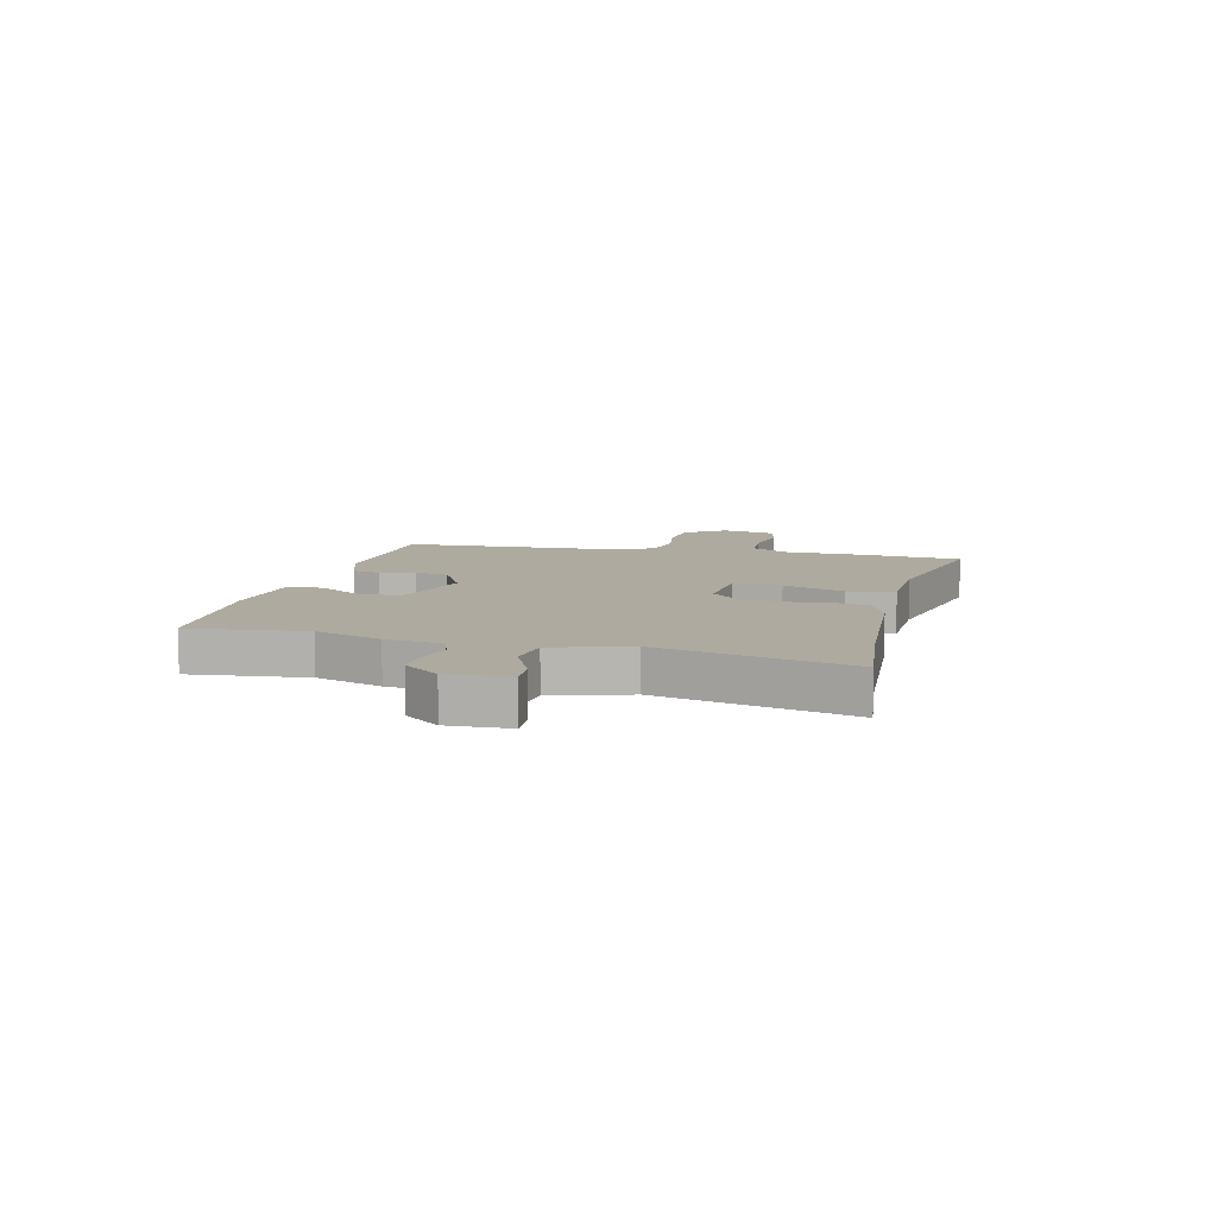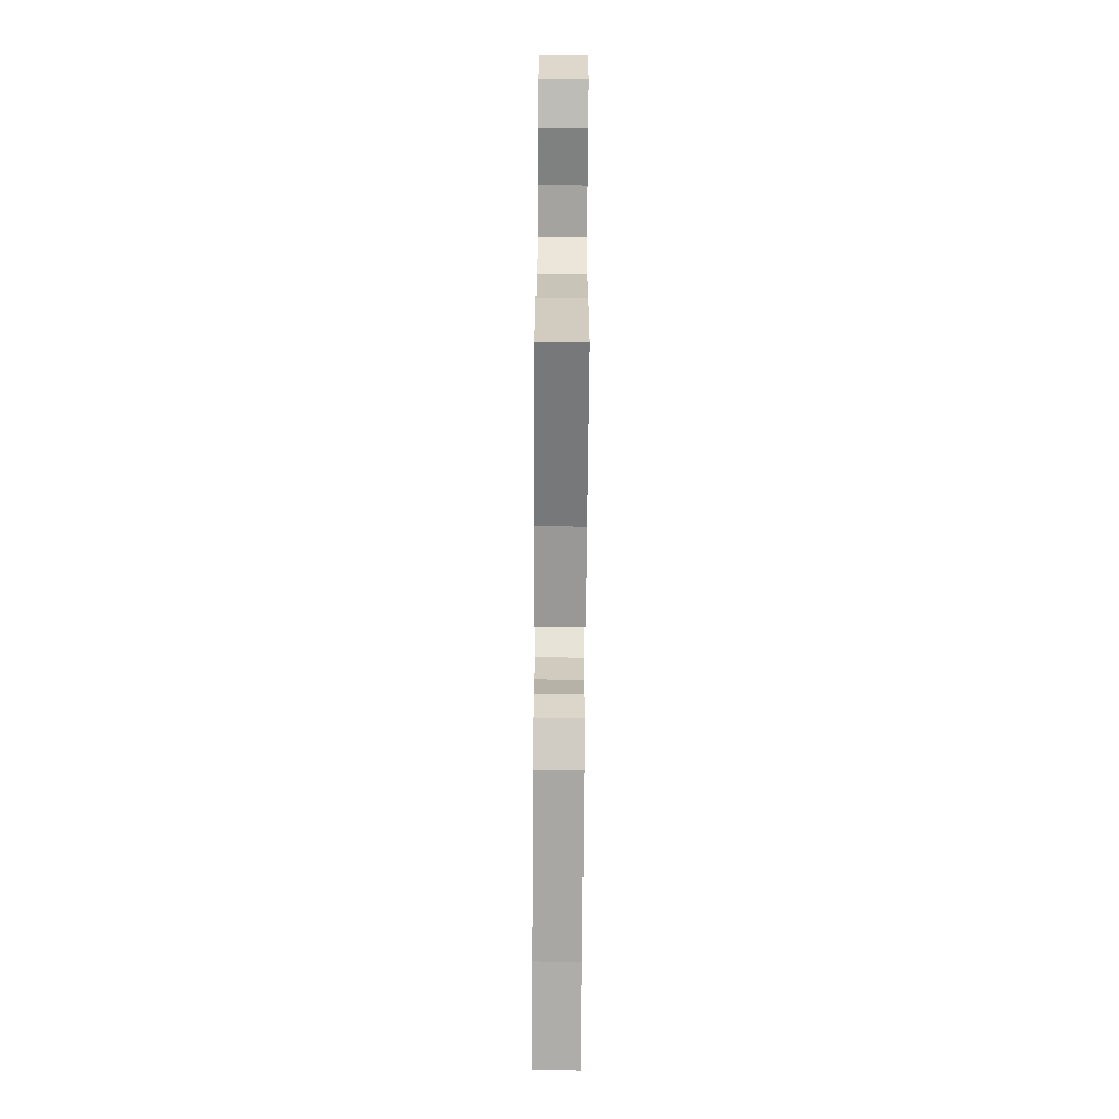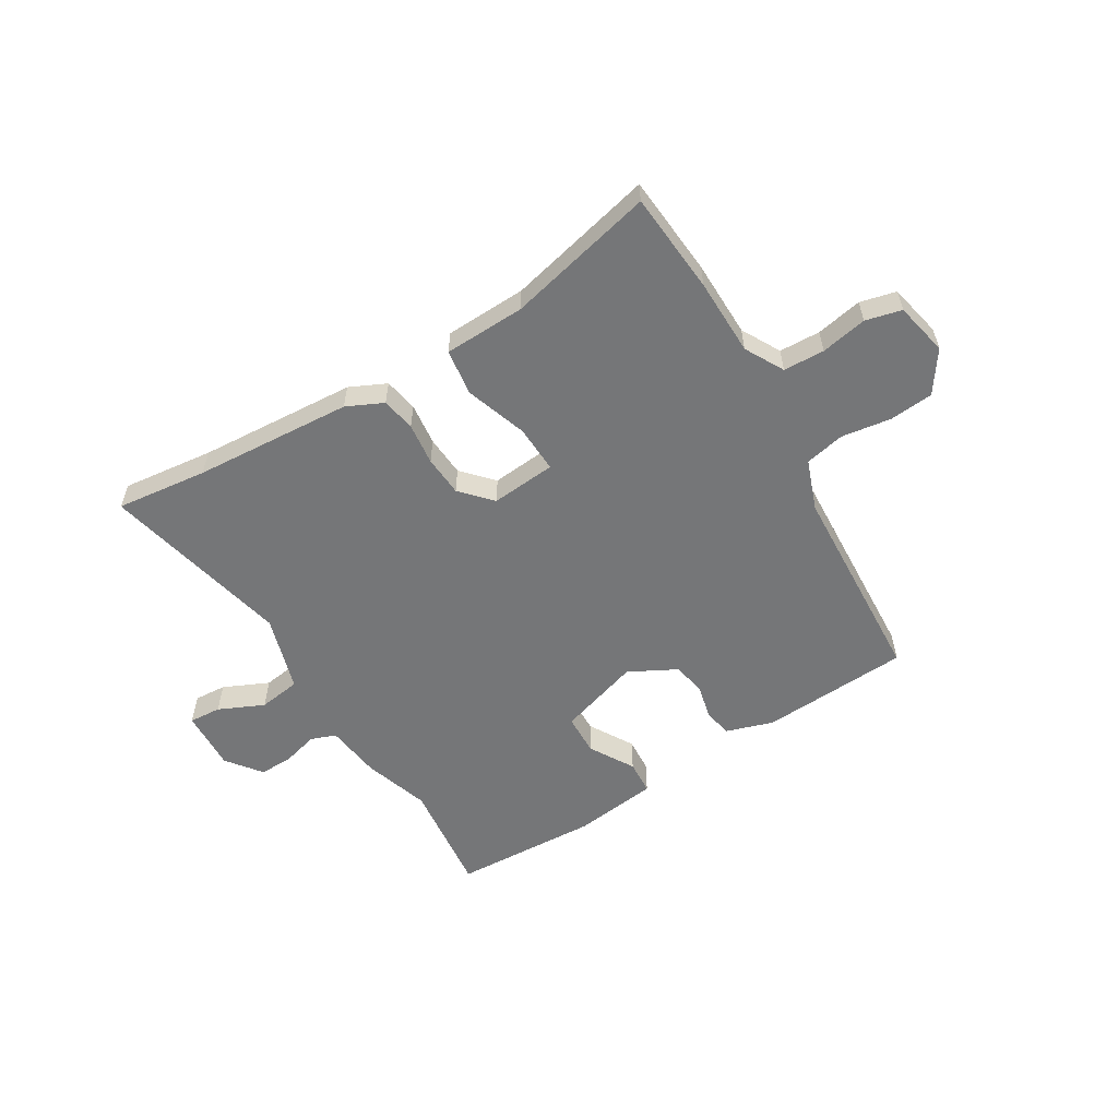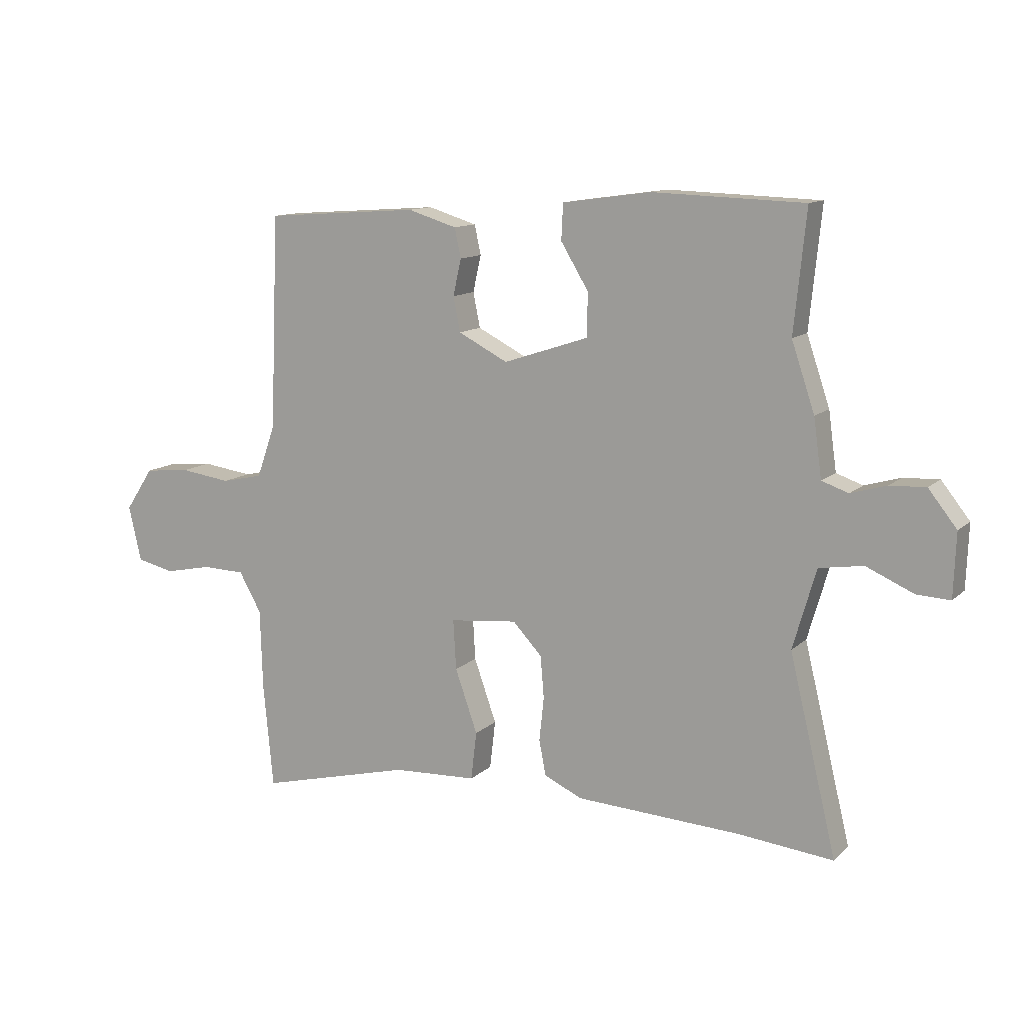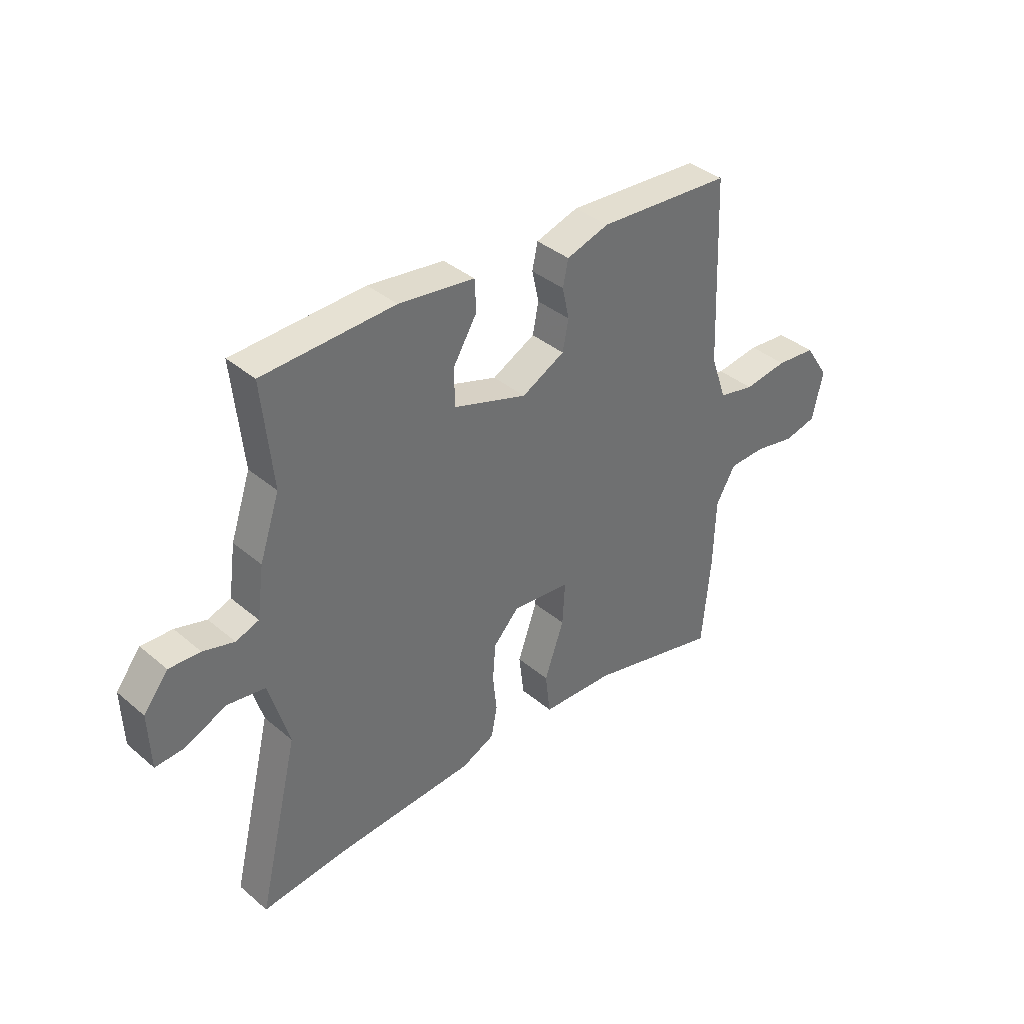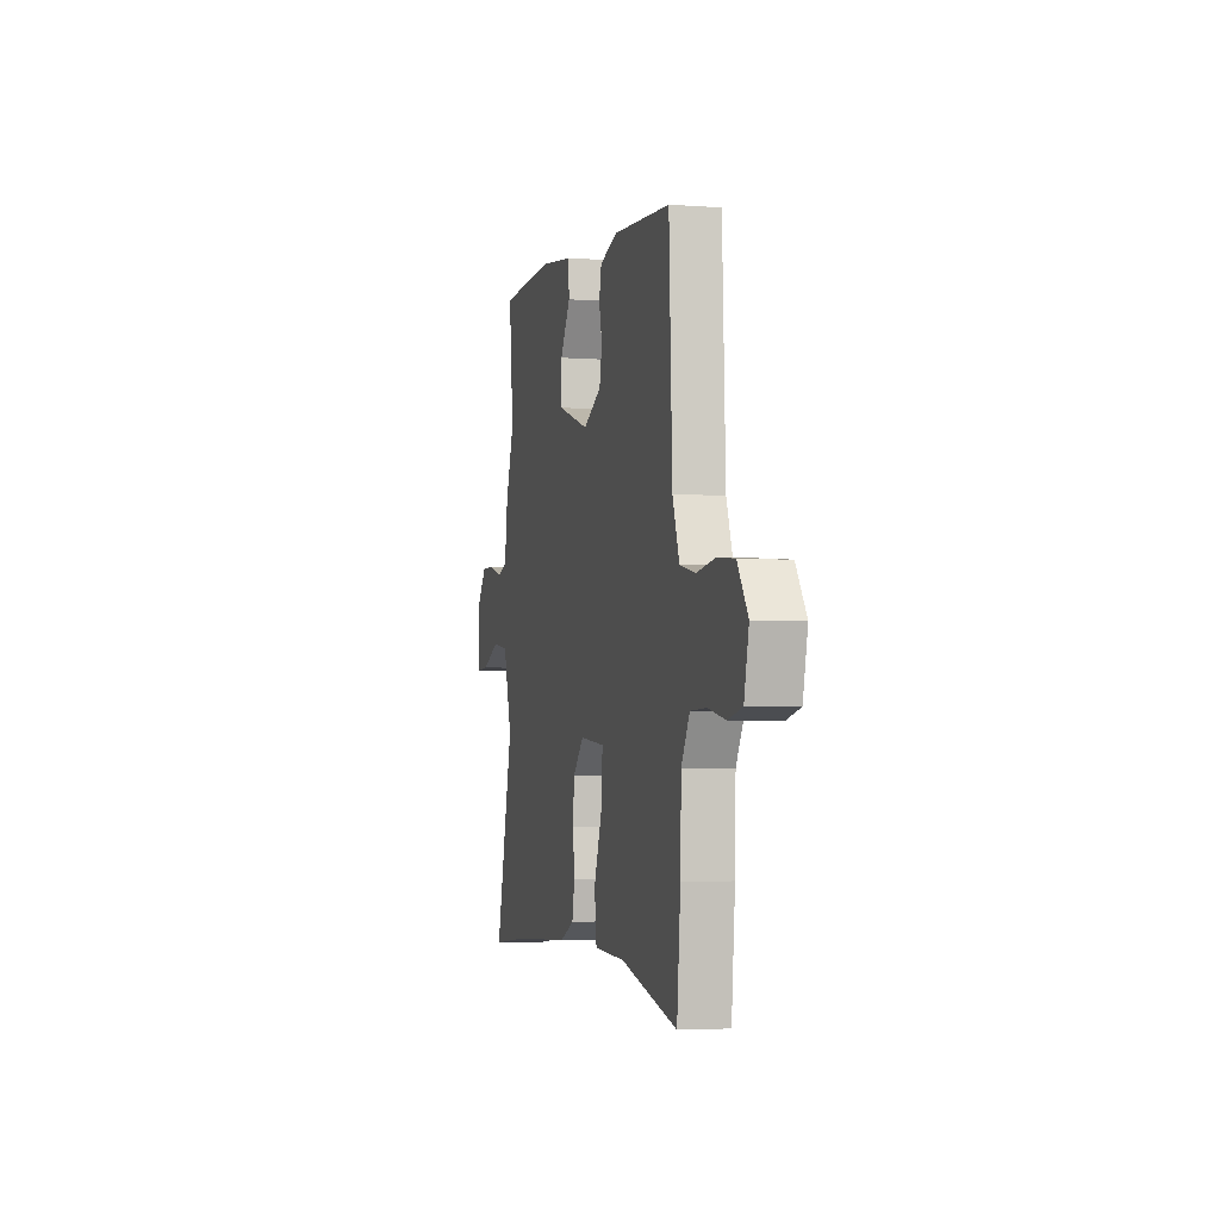
<metadata>
{"format":"obj","ext":"obj","renderer":"f3d","projection":"perspective","resolution":1024,"background":"white","views":[{"elev":9.4,"azim":103.0,"up":"+Y"},{"elev":-71.5,"azim":-90.4,"up":"+Z"},{"elev":-56.8,"azim":-149.6,"up":"+Y"},{"elev":12.0,"azim":27.3,"up":"+Z"},{"elev":38.0,"azim":136.8,"up":"+Z"},{"elev":-3.7,"azim":-104.2,"up":"+Z"}]}
</metadata>
<code>
v -0.463 0.07 0.485
v -0.195 0.07 0.504
v -0.11 0.07 0.478
v -0.099 0.07 0.427
v -0.113 0.07 0.364
v -0.101 0.07 0.304
v -0.015 0.07 0.26
v 0.133 0.07 0.309
v 0.134 0.07 0.384
v 0.086 0.07 0.463
v 0.089 0.07 0.525
v 0.241 0.07 0.546
v 0.504 0.07 0.537
v 0.483 0.07 0.329
v 0.523 0.07 0.211
v 0.537 0.07 0.11
v 0.583 0.07 0.094
v 0.645 0.07 0.112
v 0.707 0.07 0.115
v 0.756 0.07 0.053
v 0.752 0.07 -0.057
v 0.694 0.07 -0.054
v 0.612 0.07 -0.018
v 0.536 0.07 -0.03
v 0.496 0.07 -0.168
v 0.578 0.07 -0.508
v 0.413 0.07 -0.491
v 0.127 0.07 -0.476
v 0.061 0.07 -0.446
v 0.049 0.07 -0.385
v 0.057 0.07 -0.309
v 0.051 0.07 -0.236
v 0 0.07 -0.182
v -0.117 0.07 -0.194
v -0.112 0.07 -0.28
v -0.073 0.07 -0.39
v -0.083 0.07 -0.474
v -0.229 0.07 -0.481
v -0.495 0.07 -0.548
v -0.512 0.07 -0.366
v -0.516 0.07 -0.227
v -0.555 0.07 -0.158
v -0.629 0.07 -0.156
v -0.712 0.07 -0.173
v -0.777 0.07 -0.158
v -0.799 0.07 -0.062
v -0.75 0.07 0.012
v -0.67 0.07 0.02
v -0.582 0.07 0.008
v -0.51 0.07 0.024
v -0.478 0.07 0.115
v -0.463 0 0.485
v -0.195 0 0.504
v -0.11 0 0.478
v -0.099 0 0.427
v -0.113 0 0.364
v -0.101 0 0.304
v -0.015 0 0.26
v 0.133 0 0.309
v 0.134 0 0.384
v 0.086 0 0.463
v 0.089 0 0.525
v 0.241 0 0.546
v 0.504 0 0.537
v 0.483 0 0.329
v 0.523 0 0.211
v 0.537 0 0.11
v 0.583 0 0.094
v 0.645 0 0.112
v 0.707 0 0.115
v 0.756 0 0.053
v 0.752 0 -0.057
v 0.694 0 -0.054
v 0.612 0 -0.018
v 0.536 0 -0.03
v 0.496 0 -0.168
v 0.578 0 -0.508
v 0.413 0 -0.491
v 0.127 0 -0.476
v 0.061 0 -0.446
v 0.049 0 -0.385
v 0.057 0 -0.309
v 0.051 0 -0.236
v 0 0 -0.182
v -0.117 0 -0.194
v -0.112 0 -0.28
v -0.073 0 -0.39
v -0.083 0 -0.474
v -0.229 0 -0.481
v -0.495 0 -0.548
v -0.512 0 -0.366
v -0.516 0 -0.227
v -0.555 0 -0.158
v -0.629 0 -0.156
v -0.712 0 -0.173
v -0.777 0 -0.158
v -0.799 0 -0.062
v -0.75 0 0.012
v -0.67 0 0.02
v -0.582 0 0.008
v -0.51 0 0.024
v -0.478 0 0.115
f 46 47 48 49
f 46 49 50
f 43 44 45 46
f 42 43 46 50
f 41 42 50 51
f 38 39 40 41
f 35 36 37 38
f 34 35 38 41
f 33 34 41 51
f 28 29 30 31
f 27 28 31 32
f 25 26 27 32
f 24 25 32 33
f 20 21 22 23
f 20 23 24
f 17 18 19 20
f 17 20 24 33
f 14 15 16
f 11 12 13 14
f 9 10 11 14
f 8 9 14 16
f 7 8 16
f 2 3 4 5
f 2 5 6
f 1 2 6
f 51 1 6 7
f 17 33 51
f 7 16 17 51
f 100 99 98 97
f 101 100 97
f 97 96 95 94
f 101 97 94 93
f 102 101 93 92
f 92 91 90 89
f 89 88 87 86
f 92 89 86 85
f 102 92 85 84
f 82 81 80 79
f 83 82 79 78
f 83 78 77 76
f 84 83 76 75
f 74 73 72 71
f 75 74 71
f 71 70 69 68
f 84 75 71 68
f 67 66 65
f 65 64 63 62
f 65 62 61 60
f 67 65 60 59
f 67 59 58
f 56 55 54 53
f 57 56 53
f 57 53 52
f 58 57 52 102
f 102 84 68
f 102 68 67 58
f 1 52 53 2
f 2 53 54 3
f 3 54 55 4
f 4 55 56 5
f 5 56 57 6
f 6 57 58 7
f 7 58 59 8
f 8 59 60 9
f 9 60 61 10
f 10 61 62 11
f 11 62 63 12
f 12 63 64 13
f 13 64 65 14
f 14 65 66 15
f 15 66 67 16
f 16 67 68 17
f 17 68 69 18
f 18 69 70 19
f 19 70 71 20
f 20 71 72 21
f 21 72 73 22
f 22 73 74 23
f 23 74 75 24
f 24 75 76 25
f 25 76 77 26
f 26 77 78 27
f 27 78 79 28
f 28 79 80 29
f 29 80 81 30
f 30 81 82 31
f 31 82 83 32
f 32 83 84 33
f 33 84 85 34
f 34 85 86 35
f 35 86 87 36
f 36 87 88 37
f 37 88 89 38
f 38 89 90 39
f 39 90 91 40
f 40 91 92 41
f 41 92 93 42
f 42 93 94 43
f 43 94 95 44
f 44 95 96 45
f 45 96 97 46
f 46 97 98 47
f 47 98 99 48
f 48 99 100 49
f 49 100 101 50
f 50 101 102 51
f 51 102 52 1

</code>
